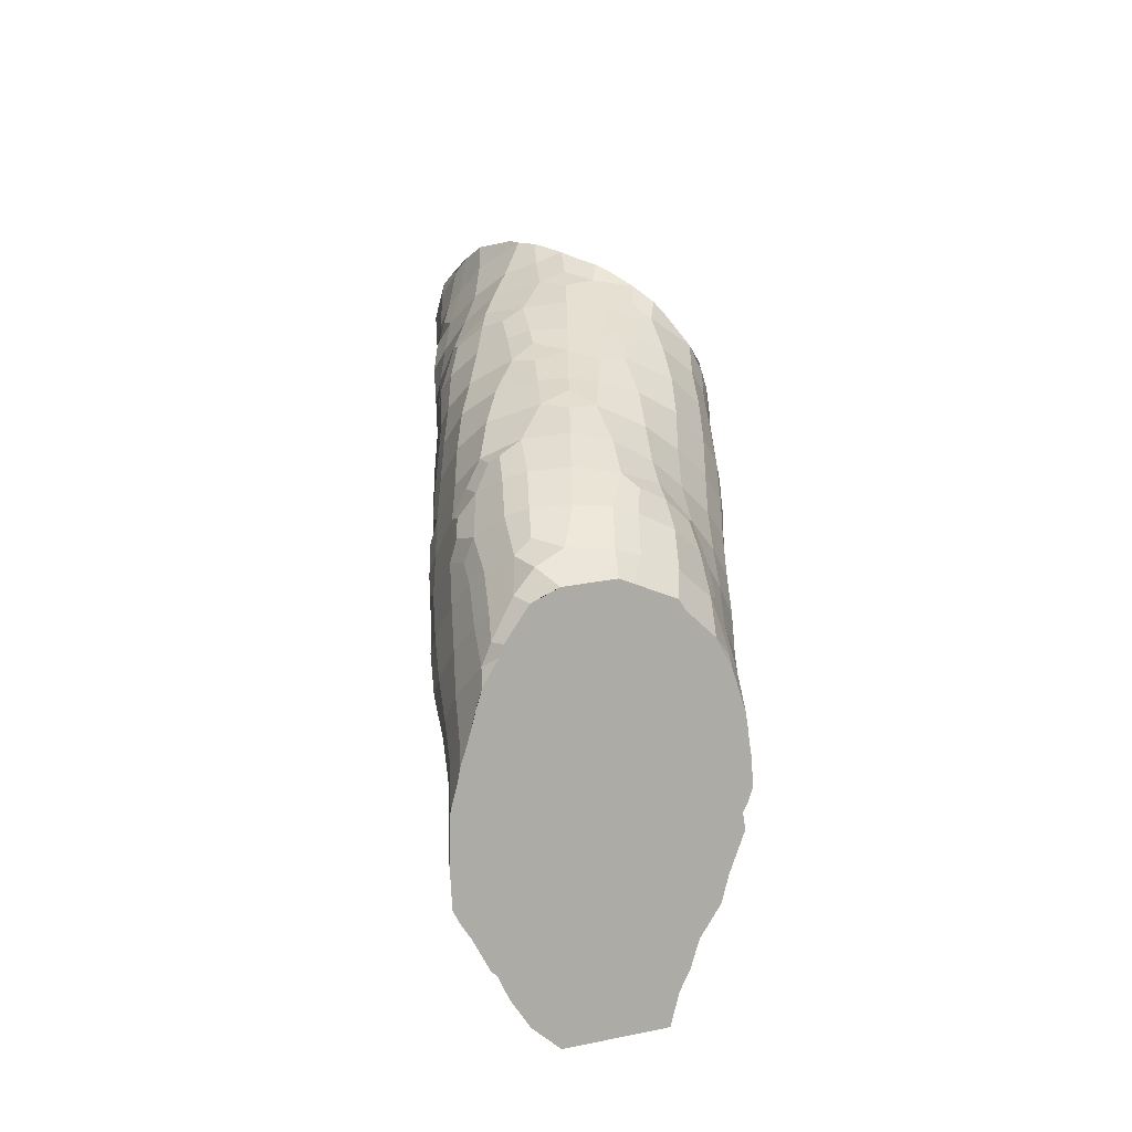
<metadata>
{"format":"obj","ext":"obj","renderer":"f3d","projection":"perspective","resolution":1024,"background":"white","views":[{"elev":-36.8,"azim":140.1,"up":"+Y"}]}
</metadata>
<code>
o low_cell.100_low_cell.099
v -3.697 0.07516 -5.416
v -3.692 0.0888 -5.42
v -3.674 0.07317 -5.414
v -3.705 0.0832 -5.421
v -3.695 0.05901 -5.412
v -3.712 0.06582 -5.417
v -3.717 0.06702 -5.421
v -3.707 0.06412 -5.414
v -3.718 0.07529 -5.428
v -3.711 0.08997 -5.434
v -3.723 0.07932 -5.442
v -3.727 0.06936 -5.432
v -3.721 0.06842 -5.424
v -3.725 0.0693 -5.427
v -3.69 0.05709 -5.411
v -3.674 0.06066 -5.412
v -3.661 0.06702 -5.415
v -3.655 0.0732 -5.417
v -3.655 0.0933 -5.423
v -3.649 0.07322 -5.419
v -3.635 0.08084 -5.424
v -3.635 0.09331 -5.425
v -3.629 0.08371 -5.426
v -3.623 0.08703 -5.428
v -3.623 0.09333 -5.428
v -3.618 0.09342 -5.433
v -3.614 0.0983 -5.437
v -3.609 0.1056 -5.444
v -3.613 0.1135 -5.437
v -3.622 0.1133 -5.427
v -3.606 0.1137 -5.448
v -3.613 0.1335 -5.437
v -3.622 0.1333 -5.426
v -3.611 0.1534 -5.434
v -3.605 0.1337 -5.447
v -3.604 0.1536 -5.445
v -3.599 0.1339 -5.461
v -3.597 0.1341 -5.471
v -3.597 0.1539 -5.461
v -3.6 0.1241 -5.461
v -3.602 0.1198 -5.457
v -3.599 0.1291 -5.466
v -3.595 0.1739 -5.461
v -3.592 0.154 -5.482
v -3.592 0.1742 -5.478
v -3.591 0.1606 -5.489
v -3.593 0.1456 -5.482
v -3.594 0.1542 -5.491
v -3.593 0.1578 -5.494
v -3.594 0.1498 -5.486
v -3.595 0.1696 -5.507
v -3.598 0.1723 -5.511
v -3.592 0.1757 -5.501
v -3.592 0.1934 -5.501
v -3.594 0.1834 -5.511
v -3.591 0.1744 -5.488
v -3.59 0.1943 -5.485
v -3.591 0.1941 -5.475
v -3.589 0.2134 -5.479
v -3.589 0.2194 -5.469
v -3.59 0.2061 -5.472
v -3.589 0.2355 -5.479
v -3.591 0.2145 -5.496
v -3.591 0.2345 -5.494
v -3.595 0.2147 -5.506
v -3.594 0.1993 -5.508
v -3.596 0.2346 -5.503
v -3.606 0.2149 -5.518
v -3.603 0.1936 -5.517
v -3.607 0.2349 -5.516
v -3.618 0.2151 -5.527
v -3.619 0.1951 -5.527
v -3.625 0.236 -5.525
v -3.629 0.2152 -5.53
v -3.629 0.1952 -5.53
v -3.646 0.2152 -5.531
v -3.631 0.23 -5.528
v -3.646 0.232 -5.527
v -3.645 0.2419 -5.524
v -3.659 0.2294 -5.525
v -3.665 0.2356 -5.52
v -3.663 0.2152 -5.527
v -3.667 0.1951 -5.527
v -3.673 0.2151 -5.522
v -3.685 0.215 -5.515
v -3.675 0.2016 -5.522
v -3.683 0.1949 -5.518
v -3.688 0.1751 -5.518
v -3.676 0.1882 -5.523
v -3.701 0.1949 -5.505
v -3.701 0.1749 -5.507
v -3.701 0.2148 -5.504
v -3.71 0.1947 -5.493
v -3.713 0.1945 -5.483
v -3.709 0.1746 -5.493
v -3.711 0.2147 -5.495
v -3.714 0.2145 -5.485
v -3.71 0.2347 -5.495
v -3.709 0.2547 -5.494
v -3.701 0.2348 -5.504
v -3.715 0.2345 -5.484
v -3.719 0.2342 -5.467
v -3.715 0.2545 -5.484
v -3.72 0.2542 -5.467
v -3.716 0.2745 -5.484
v -3.721 0.2742 -5.467
v -3.709 0.2747 -5.495
v -3.717 0.2945 -5.484
v -3.722 0.2942 -5.466
v -3.709 0.2947 -5.494
v -3.717 0.3145 -5.483
v -3.724 0.3142 -5.465
v -3.718 0.3345 -5.482
v -3.707 0.3147 -5.494
v -3.706 0.3347 -5.493
v -3.698 0.3148 -5.501
v -3.7 0.2948 -5.502
v -3.684 0.3149 -5.509
v -3.696 0.3348 -5.5
v -3.684 0.3349 -5.506
v -3.698 0.3497 -5.498
v -3.706 0.3476 -5.493
v -3.694 0.3512 -5.501
v -3.686 0.3548 -5.503
v -3.662 0.3553 -5.504
v -3.671 0.3636 -5.504
v -3.665 0.3677 -5.503
v -3.656 0.3747 -5.5
v -3.655 0.3623 -5.501
v -3.641 0.375 -5.491
v -3.648 0.383 -5.494
v -3.644 0.3874 -5.49
v -3.638 0.3944 -5.482
v -3.634 0.3991 -5.477
v -3.631 0.4038 -5.472
v -3.632 0.3819 -5.482
v -3.627 0.3941 -5.468
v -3.623 0.3747 -5.475
v -3.628 0.4081 -5.466
v -3.62 0.3938 -5.454
v -3.613 0.3738 -5.455
v -3.619 0.3935 -5.434
v -3.625 0.4139 -5.458
v -3.623 0.4172 -5.454
v -3.621 0.4135 -5.434
v -3.621 0.4277 -5.433
v -3.623 0.4132 -5.416
v -3.621 0.3949 -5.412
v -3.623 0.4329 -5.419
v -3.624 0.413 -5.406
v -3.63 0.4128 -5.393
v -3.623 0.4027 -5.404
v -3.625 0.4331 -5.409
v -3.63 0.4328 -5.392
v -3.627 0.4373 -5.405
v -3.631 0.441 -5.392
v -3.634 0.4418 -5.386
v -3.638 0.4429 -5.379
v -3.637 0.4325 -5.378
v -3.646 0.4405 -5.373
v -3.65 0.4396 -5.37
v -3.65 0.4324 -5.37
v -3.662 0.4324 -5.369
v -3.67 0.4267 -5.37
v -3.672 0.4125 -5.374
v -3.68 0.418 -5.376
v -3.687 0.4109 -5.382
v -3.691 0.4069 -5.385
v -3.679 0.406 -5.379
v -3.676 0.3927 -5.382
v -3.67 0.3742 -5.387
v -3.693 0.3931 -5.391
v -3.665 0.3926 -5.378
v -3.662 0.3817 -5.38
v -3.651 0.3925 -5.378
v -3.651 0.3798 -5.38
v -3.639 0.3926 -5.381
v -3.65 0.4125 -5.374
v -3.637 0.4126 -5.379
v -3.64 0.3798 -5.382
v -3.629 0.3946 -5.394
v -3.633 0.3731 -5.389
v -3.622 0.3893 -5.402
v -3.621 0.3729 -5.401
v -3.622 0.3529 -5.403
v -3.617 0.3731 -5.415
v -3.613 0.3735 -5.435
v -3.615 0.3531 -5.415
v -3.615 0.3331 -5.416
v -3.608 0.3554 -5.435
v -3.606 0.3334 -5.428
v -3.609 0.3615 -5.456
v -3.605 0.35 -5.441
v -3.604 0.3335 -5.439
v -3.607 0.3515 -5.456
v -3.609 0.3477 -5.468
v -3.604 0.3339 -5.457
v -3.6 0.3139 -5.458
v -3.608 0.3341 -5.472
v -3.606 0.3158 -5.479
v -3.613 0.3343 -5.482
v -3.612 0.3237 -5.486
v -3.615 0.3544 -5.475
v -3.624 0.3345 -5.493
v -3.621 0.3174 -5.497
v -3.636 0.3347 -5.502
v -3.627 0.3545 -5.489
v -3.643 0.3552 -5.498
v -3.629 0.3686 -5.486
v -3.651 0.349 -5.503
v -3.647 0.3348 -5.506
v -3.642 0.3166 -5.509
v -3.664 0.3349 -5.509
v -3.664 0.315 -5.514
v -3.664 0.295 -5.515
v -3.664 0.275 -5.515
v -3.644 0.2949 -5.515
v -3.684 0.2949 -5.511
v -3.684 0.2749 -5.511
v -3.7 0.2748 -5.503
v -3.684 0.2549 -5.511
v -3.7 0.2548 -5.503
v -3.684 0.235 -5.513
v -3.665 0.255 -5.517
v -3.645 0.255 -5.521
v -3.645 0.275 -5.518
v -3.625 0.255 -5.52
v -3.609 0.2548 -5.513
v -3.622 0.2766 -5.513
v -3.611 0.2711 -5.51
v -3.627 0.2948 -5.51
v -3.614 0.2843 -5.507
v -3.605 0.2764 -5.5
v -3.616 0.2947 -5.503
v -3.607 0.2945 -5.494
v -3.598 0.2942 -5.478
v -3.61 0.3104 -5.49
v -3.594 0.2742 -5.479
v -3.596 0.2939 -5.458
v -3.602 0.2935 -5.439
v -3.594 0.2739 -5.459
v -3.593 0.2539 -5.459
v -3.601 0.2735 -5.439
v -3.606 0.2733 -5.428
v -3.602 0.2545 -5.437
v -3.6 0.2335 -5.439
v -3.606 0.2618 -5.428
v -3.605 0.2484 -5.428
v -3.613 0.2543 -5.42
v -3.605 0.2333 -5.428
v -3.615 0.2332 -5.42
v -3.606 0.2221 -5.429
v -3.614 0.2145 -5.423
v -3.601 0.2148 -5.438
v -3.601 0.1935 -5.44
v -3.606 0.2088 -5.429
v -3.591 0.2131 -5.461
v -3.594 0.1939 -5.46
v -3.592 0.2351 -5.461
v -3.59 0.2428 -5.472
v -3.589 0.2294 -5.468
v -3.591 0.2543 -5.479
v -3.596 0.2547 -5.498
v -3.591 0.2479 -5.485
v -3.591 0.248 -5.491
v -3.607 0.1934 -5.43
v -3.608 0.1734 -5.432
v -3.616 0.1933 -5.423
v -3.617 0.1733 -5.424
v -3.635 0.1932 -5.418
v -3.657 0.1925 -5.421
v -3.635 0.1732 -5.42
v -3.635 0.2132 -5.416
v -3.655 0.2132 -5.418
v -3.634 0.2331 -5.413
v -3.634 0.253 -5.408
v -3.655 0.2332 -5.415
v -3.654 0.2531 -5.411
v -3.669 0.2333 -5.419
v -3.668 0.2133 -5.421
v -3.672 0.2533 -5.417
v -3.68 0.2334 -5.425
v -3.698 0.2339 -5.434
v -3.678 0.2134 -5.426
v -3.683 0.2534 -5.422
v -3.685 0.2666 -5.42
v -3.696 0.2535 -5.43
v -3.708 0.2537 -5.437
v -3.694 0.2734 -5.425
v -3.686 0.2799 -5.419
v -3.709 0.2736 -5.435
v -3.698 0.2934 -5.424
v -3.71 0.2936 -5.433
v -3.688 0.2933 -5.418
v -3.701 0.3134 -5.421
v -3.711 0.3136 -5.43
v -3.69 0.3133 -5.415
v -3.703 0.3284 -5.419
v -3.712 0.3345 -5.425
v -3.695 0.3343 -5.412
v -3.677 0.333 -5.403
v -3.705 0.3417 -5.416
v -3.692 0.3539 -5.405
v -3.697 0.373 -5.401
v -3.681 0.3476 -5.4
v -3.707 0.3533 -5.414
v -3.684 0.3609 -5.398
v -3.687 0.3729 -5.395
v -3.673 0.3537 -5.395
v -3.667 0.3329 -5.399
v -3.652 0.3527 -5.388
v -3.652 0.3328 -5.393
v -3.632 0.3528 -5.393
v -3.651 0.3699 -5.383
v -3.633 0.3328 -5.396
v -3.633 0.3129 -5.399
v -3.623 0.333 -5.404
v -3.622 0.3129 -5.404
v -3.622 0.293 -5.405
v -3.614 0.3131 -5.416
v -3.614 0.2931 -5.416
v -3.607 0.3134 -5.429
v -3.606 0.2933 -5.428
v -3.603 0.3135 -5.439
v -3.616 0.2719 -5.415
v -3.634 0.2717 -5.406
v -3.623 0.2776 -5.405
v -3.634 0.2917 -5.403
v -3.641 0.2842 -5.404
v -3.647 0.2975 -5.402
v -3.654 0.2917 -5.405
v -3.653 0.3138 -5.399
v -3.66 0.3079 -5.403
v -3.664 0.3212 -5.4
v -3.672 0.314 -5.406
v -3.674 0.2932 -5.412
v -3.676 0.2732 -5.416
v -3.654 0.2731 -5.408
v -3.71 0.3732 -5.41
v -3.717 0.3535 -5.425
v -3.721 0.3698 -5.425
v -3.726 0.3538 -5.439
v -3.725 0.3338 -5.446
v -3.727 0.3607 -5.437
v -3.729 0.3535 -5.449
v -3.729 0.3406 -5.453
v -3.729 0.3492 -5.459
v -3.727 0.3471 -5.466
v -3.726 0.3341 -5.464
v -3.722 0.3463 -5.474
v -3.718 0.3452 -5.482
v -3.713 0.3461 -5.486
v -3.722 0.3139 -5.446
v -3.719 0.2939 -5.446
v -3.717 0.2739 -5.447
v -3.715 0.2539 -5.447
v -3.713 0.2342 -5.446
v -3.713 0.2139 -5.449
v -3.707 0.2409 -5.438
v -3.707 0.2276 -5.439
v -3.706 0.2137 -5.44
v -3.705 0.1937 -5.441
v -3.696 0.2136 -5.435
v -3.695 0.1936 -5.436
v -3.675 0.1927 -5.427
v -3.695 0.1736 -5.436
v -3.695 0.1536 -5.436
v -3.706 0.1737 -5.441
v -3.676 0.1735 -5.429
v -3.676 0.1535 -5.429
v -3.663 0.1734 -5.424
v -3.663 0.1534 -5.425
v -3.653 0.1733 -5.422
v -3.664 0.1854 -5.424
v -3.653 0.1533 -5.423
v -3.657 0.1317 -5.423
v -3.635 0.1532 -5.421
v -3.635 0.1333 -5.422
v -3.62 0.1533 -5.425
v -3.635 0.1133 -5.424
v -3.655 0.1133 -5.424
v -3.666 0.1134 -5.424
v -3.674 0.0946 -5.421
v -3.666 0.124 -5.424
v -3.677 0.1134 -5.426
v -3.68 0.1022 -5.424
v -3.674 0.1318 -5.427
v -3.696 0.1136 -5.434
v -3.699 0.09608 -5.429
v -3.707 0.1137 -5.442
v -3.695 0.1336 -5.436
v -3.706 0.1338 -5.443
v -3.711 0.1339 -5.453
v -3.706 0.1537 -5.442
v -3.711 0.1539 -5.452
v -3.712 0.1739 -5.451
v -3.714 0.1542 -5.469
v -3.715 0.1342 -5.47
v -3.713 0.1545 -5.485
v -3.715 0.1742 -5.469
v -3.716 0.1942 -5.468
v -3.713 0.1745 -5.482
v -3.713 0.1939 -5.45
v -3.718 0.2142 -5.468
v -3.715 0.1346 -5.491
v -3.711 0.1547 -5.496
v -3.702 0.1549 -5.508
v -3.71 0.1392 -5.501
v -3.711 0.1347 -5.497
v -3.704 0.147 -5.508
v -3.7 0.1506 -5.511
v -3.696 0.155 -5.515
v -3.692 0.1585 -5.517
v -3.679 0.1682 -5.525
v -3.679 0.1751 -5.524
v -3.667 0.1752 -5.529
v -3.651 0.1797 -5.53
v -3.646 0.1821 -5.532
v -3.646 0.1952 -5.532
v -3.637 0.1822 -5.53
v -3.627 0.1824 -5.528
v -3.621 0.1825 -5.526
v -3.602 0.176 -5.515
v -3.716 0.1275 -5.49
v -3.719 0.1144 -5.478
v -3.719 0.1142 -5.47
v -3.722 0.106 -5.469
v -3.72 0.09503 -5.458
v -3.717 0.09568 -5.448
v -3.723 0.08594 -5.449
v -3.713 0.1139 -5.452
v -3.707 0.1034 -5.441
v -3.665 0.1373 -5.425
v -3.666 0.1987 -5.422
v -3.715 0.3793 -5.413
v -3.712 0.3837 -5.408
v -3.706 0.3901 -5.401
v -3.703 0.3938 -5.398
v -3.701 0.3868 -5.398
v -3.7 0.3976 -5.393
v -3.602 0.1736 -5.442
v -3.631 0.311 -5.507
v -3.633 0.3243 -5.504
v -3.622 0.4209 -5.446
v -3.595 0.1395 -5.476
v -3.717 0.06702 -5.421
v -3.712 0.06582 -5.417
v -3.707 0.06412 -5.414
v -3.725 0.0693 -5.427
v -3.721 0.06842 -5.424
v -3.727 0.06936 -5.432
v -3.723 0.07932 -5.442
v -3.69 0.05709 -5.411
v -3.695 0.05901 -5.412
v -3.674 0.06066 -5.412
v -3.661 0.06702 -5.415
v -3.655 0.0732 -5.417
v -3.649 0.07322 -5.419
v -3.635 0.08084 -5.424
v -3.629 0.08371 -5.426
v -3.623 0.08703 -5.428
v -3.618 0.09342 -5.433
v -3.614 0.0983 -5.437
v -3.609 0.1056 -5.444
v -3.602 0.1198 -5.457
v -3.6 0.1241 -5.461
v -3.599 0.1291 -5.466
v -3.597 0.1341 -5.471
v -3.606 0.1137 -5.448
v -3.594 0.1542 -5.491
v -3.593 0.1578 -5.494
v -3.594 0.1498 -5.486
v -3.593 0.1456 -5.482
v -3.595 0.1696 -5.507
v -3.598 0.1723 -5.511
v -3.698 0.3497 -5.498
v -3.706 0.3476 -5.493
v -3.694 0.3512 -5.501
v -3.686 0.3548 -5.503
v -3.671 0.3636 -5.504
v -3.665 0.3677 -5.503
v -3.656 0.3747 -5.5
v -3.648 0.383 -5.494
v -3.644 0.3874 -5.49
v -3.638 0.3944 -5.482
v -3.634 0.3991 -5.477
v -3.631 0.4038 -5.472
v -3.623 0.4172 -5.454
v -3.625 0.4139 -5.458
v -3.628 0.4081 -5.466
v -3.627 0.4373 -5.405
v -3.625 0.4331 -5.409
v -3.623 0.4329 -5.419
v -3.631 0.441 -5.392
v -3.634 0.4418 -5.386
v -3.638 0.4429 -5.379
v -3.646 0.4405 -5.373
v -3.65 0.4396 -5.37
v -3.662 0.4324 -5.369
v -3.67 0.4267 -5.37
v -3.68 0.418 -5.376
v -3.687 0.4109 -5.382
v -3.691 0.4069 -5.385
v -3.727 0.3607 -5.437
v -3.729 0.3535 -5.449
v -3.729 0.3492 -5.459
v -3.727 0.3471 -5.466
v -3.722 0.3463 -5.474
v -3.718 0.3452 -5.482
v -3.713 0.3461 -5.486
v -3.721 0.3698 -5.425
v -3.71 0.1392 -5.501
v -3.711 0.1347 -5.497
v -3.704 0.147 -5.508
v -3.7 0.1506 -5.511
v -3.696 0.155 -5.515
v -3.692 0.1585 -5.517
v -3.679 0.1682 -5.525
v -3.667 0.1752 -5.529
v -3.651 0.1797 -5.53
v -3.646 0.1821 -5.532
v -3.637 0.1822 -5.53
v -3.627 0.1824 -5.528
v -3.621 0.1825 -5.526
v -3.602 0.176 -5.515
v -3.715 0.1346 -5.491
v -3.716 0.1275 -5.49
v -3.719 0.1144 -5.478
v -3.722 0.106 -5.469
v -3.72 0.09503 -5.458
v -3.723 0.08594 -5.449
v -3.715 0.3793 -5.413
v -3.712 0.3837 -5.408
v -3.706 0.3901 -5.401
v -3.703 0.3938 -5.398
v -3.7 0.3976 -5.393
v -3.621 0.4277 -5.433
v -3.622 0.4209 -5.446
v -3.595 0.1395 -5.476
f 389 4 1 2
f 383 2 1 3
f 455 3 1 454 15
f 4 9 447 1
f 454 1 447 448
f 447 9 450 446
f 12 453 5 8 6 7 13 449
f 389 10 9 4
f 9 10 429 430 452
f 9 452 451
f 450 9 451 14
f 462 461 460 459 458 457 456 16 453 12 11 531 530 529 528 527 405 513 408 514 515 516 517 518 519 520 521 522 523 524 525 475 474 471 48 472 47 539 38 467 40 465 31 464 463
f 18 3 455 17
f 21 22 19 18 20
f 19 383 3 18
f 24 25 22 21 23
f 25 24 26
f 27 29 30 25 26
f 469 29 27 28
f 29 32 33 30
f 35 32 29 469
f 32 34 379 33
f 36 34 32 35
f 37 39 36 35
f 466 37 35 469 41
f 473 44 39 37 468 445
f 37 466 42 468
f 39 43 441 36
f 44 45 43 39
f 56 45 44 46
f 49 46 44 470
f 44 473 50 470
f 51 53 46 49
f 423 55 53 51 52
f 55 54 53
f 53 54 57 56
f 46 53 56
f 57 58 45 56
f 59 61 58 57
f 54 63 59 57
f 59 62 261 60
f 61 59 60 257
f 63 64 62 59
f 65 63 54 66
f 67 64 63 65
f 69 68 65 66
f 68 70 67 65
f 71 68 69 72
f 73 70 68 71
f 75 74 71 72
f 74 77 73 71
f 76 74 75 419
f 78 77 74 76
f 77 78 79 73
f 78 80 81 79
f 80 78 76 82
f 80 82 84 81
f 82 76 419 83
f 82 83 86 84
f 223 81 84 85
f 85 84 86 87
f 83 89 87 86
f 89 415 88 87
f 90 87 88 91
f 92 85 87 90
f 90 91 95 93
f 92 90 93 96
f 97 96 93 94
f 94 93 95 402
f 101 98 96 97
f 100 92 96 98
f 222 100 98 99
f 103 99 98 101
f 101 97 404 102
f 103 101 102 104
f 105 103 104 106
f 105 107 99 103
f 108 105 106 109
f 108 110 107 105
f 111 108 109 112
f 111 114 110 108
f 113 111 112 349
f 113 115 114 111
f 116 117 110 114
f 119 116 114 115
f 116 118 218 117
f 119 120 118 116
f 119 115 477 476
f 479 120 119 476 478
f 149 146 538 488 143 139 487 486 485 484 483 482 481 480 124 123 121 122 510 509 508 507 506 345 344 341 532 533 534 535 536 503 502 501 500 499 498 497 496 495 494 491 153
f 479 125 213 120
f 125 479 126 127
f 128 129 125 127
f 128 130 208 129
f 130 128 131 132
f 133 134 136 130 132
f 137 134 135 490
f 134 137 138 136
f 138 137 140 141
f 489 140 137 490
f 141 140 142 187
f 140 489 145 142
f 145 489 144 444 537
f 493 147 145 537
f 142 145 147 148
f 147 150 152 148
f 492 150 147 493
f 150 492 154 151
f 152 150 151 181
f 154 492 155 156
f 158 159 154 156 157
f 161 162 159 158 160
f 162 161 163
f 164 165 178 162 163
f 165 164 166
f 169 165 166 167
f 168 172 170 169 167
f 169 170 173 165
f 170 172 308 171
f 170 171 174 173
f 175 173 174 176
f 178 165 173 175
f 177 175 176 180
f 179 178 175 177
f 159 162 178 179
f 151 154 159 179
f 181 151 179 177
f 182 181 177 180
f 183 181 182 184
f 148 152 181 183
f 186 148 183 184
f 188 186 184 185
f 184 182 313 185
f 187 142 148 186
f 190 187 186 188
f 189 188 185 317
f 191 190 188 189
f 193 190 191 194
f 192 141 187 190
f 195 192 190 193
f 197 195 193 194
f 196 203 192 195
f 199 196 195 197
f 198 197 194 324
f 200 199 197 198
f 201 199 200 202
f 203 196 199 201
f 205 204 201 202
f 204 207 203 201
f 206 204 205 443
f 208 207 204 206
f 130 209 207 208
f 207 209 138 203
f 209 130 136 138
f 210 125 129 208
f 211 210 208 206
f 125 210 211 213
f 212 211 206 443
f 213 211 212 214
f 120 213 214 118
f 118 214 215 218
f 214 212 217 215
f 215 217 226 216
f 218 215 216 219
f 117 218 219 220
f 220 219 221 222
f 219 216 224 221
f 222 221 223 100
f 221 224 81 223
f 224 225 79 81
f 216 226 225 224
f 225 227 73 79
f 226 229 227 225
f 227 228 70 73
f 229 230 228 227
f 230 229 232 233
f 217 231 229 226
f 229 231 234 232
f 234 235 233 232
f 205 237 235 234
f 231 442 205 234
f 235 237 200 236
f 233 235 236 238
f 237 205 202 200
f 236 200 198 239
f 238 236 239 241
f 239 198 324 240
f 241 239 240 243
f 262 238 241 242
f 242 241 243 245
f 240 323 244 243
f 243 244 247 245
f 259 242 245 246
f 246 245 248 250
f 245 247 249 248
f 248 249 251 250
f 250 251 253 252
f 254 246 250 252
f 256 254 252 253
f 258 257 254 255
f 254 256 266 255
f 257 259 246 254
f 58 61 257 258
f 261 259 257 60
f 260 262 242 259
f 62 260 259 261
f 264 262 260 62
f 263 233 238 262
f 265 263 262 264
f 64 265 264 62
f 263 265 64 67
f 70 228 263 67
f 228 230 233 263
f 45 58 258 43
f 43 258 255 441
f 266 256 253 268
f 255 266 267 441
f 267 266 268 269
f 268 270 272 269
f 253 273 270 268
f 273 274 271 270
f 270 271 373 272
f 275 277 274 273
f 251 275 273 253
f 249 276 275 251
f 276 278 277 275
f 277 279 280 274
f 278 281 279 277
f 282 284 280 279
f 285 282 279 281
f 285 287 283 282
f 282 283 363 284
f 286 285 281 337
f 286 289 287 285
f 287 288 359 283
f 289 291 288 287
f 292 289 290 294
f 289 286 337 290
f 292 293 291 289
f 295 296 293 292
f 295 292 294 297
f 298 299 296 295
f 298 295 297 300
f 299 298 300 302
f 301 300 297 335
f 305 303 300 301
f 303 306 302 300
f 304 339 306 303
f 304 303 307 308
f 303 305 309 307
f 171 308 307 309
f 311 309 310 312
f 305 301 310 309
f 314 171 309 311
f 313 311 312 315
f 182 314 311 313
f 314 182 180 176
f 171 314 176 174
f 185 313 315 317
f 315 312 332 316
f 317 315 316 318
f 320 189 317 318
f 318 316 328 319
f 321 320 318 319
f 323 322 320 321
f 322 191 189 320
f 324 322 323 240
f 194 191 322 324
f 244 323 321 325
f 325 321 319 327
f 326 325 327
f 325 326 276 249
f 247 244 325 249
f 319 328 327
f 329 326 327 328
f 316 332 330 328
f 331 329 328 330
f 333 331 330 332
f 335 333 332 334
f 312 310 334 332
f 301 335 334 310
f 333 335 336 331
f 335 297 294 336
f 336 294 290 337
f 331 336 337 338
f 338 337 281 278
f 326 338 278 276
f 329 331 338 326
f 439 304 308 172
f 340 299 302 306
f 340 306 339 511
f 342 343 299 340
f 342 340 511 504
f 346 343 342 505
f 342 504 505
f 346 505 347
f 349 346 347 348
f 113 349 348 350 351
f 115 113 351 352 477
f 349 112 353 343
f 346 349 343
f 343 353 296 299
f 353 354 293 296
f 112 109 354 353
f 354 355 291 293
f 109 106 355 354
f 106 104 356 355
f 355 356 288 291
f 104 102 357 356
f 356 357 359 288
f 360 357 358 361
f 102 404 358 357
f 357 360 283 359
f 360 361 363 283
f 361 358 403 362
f 361 362 364 363
f 284 363 364 365
f 362 368 366 364
f 365 364 366 369
f 369 366 367 370
f 368 394 367 366
f 371 369 370 372
f 374 365 369 371
f 371 372 375 373
f 374 371 373 271
f 365 374 271 434
f 272 373 375 377
f 377 375 376 378
f 372 433 376 375
f 379 377 378 33
f 269 272 377 379
f 34 267 269 379
f 378 376 381 380
f 33 378 380 30
f 380 381 19 22
f 30 380 22 25
f 381 382 383 19
f 376 384 382 381
f 385 386 383 382
f 387 385 382 384
f 385 388 389 386
f 387 391 388 385
f 390 432 389 388
f 392 390 388 391
f 394 392 391 367
f 370 367 391 387
f 394 395 393 392
f 392 393 431 390
f 368 396 395 394
f 397 398 393 395
f 400 397 395 396
f 399 526 398 397
f 402 399 397 400
f 401 400 396 403
f 94 402 400 401
f 402 95 406 399
f 404 401 403 358
f 97 94 401 404
f 362 403 396 368
f 399 406 512 526
f 91 407 406 95
f 512 406 407 410
f 526 512 409
f 411 410 407 412
f 412 407 91 88 413
f 413 88 415 414
f 414 415 416
f 89 83 416 415
f 83 419 418 417 416
f 419 75 421 420 418
f 421 75 72 422
f 423 422 72 69
f 55 423 69
f 426 398 526 424 425
f 425 427 426
f 429 431 426 427 428
f 429 428 430
f 390 431 429 432
f 432 429 10 389
f 398 426 431 393
f 386 389 2 383
f 372 370 387 433
f 433 387 384 376
f 284 365 434 280
f 274 280 434 271
f 435 511 339 436
f 339 304 439 437 436
f 439 172 440 438 437
f 172 168 440
f 441 267 34 36
f 212 442 231 217
f 442 212 443 205
f 100 223 85 92
f 220 222 99 107
f 117 220 107 110
f 203 138 141 192
f 55 69 66 54

</code>
